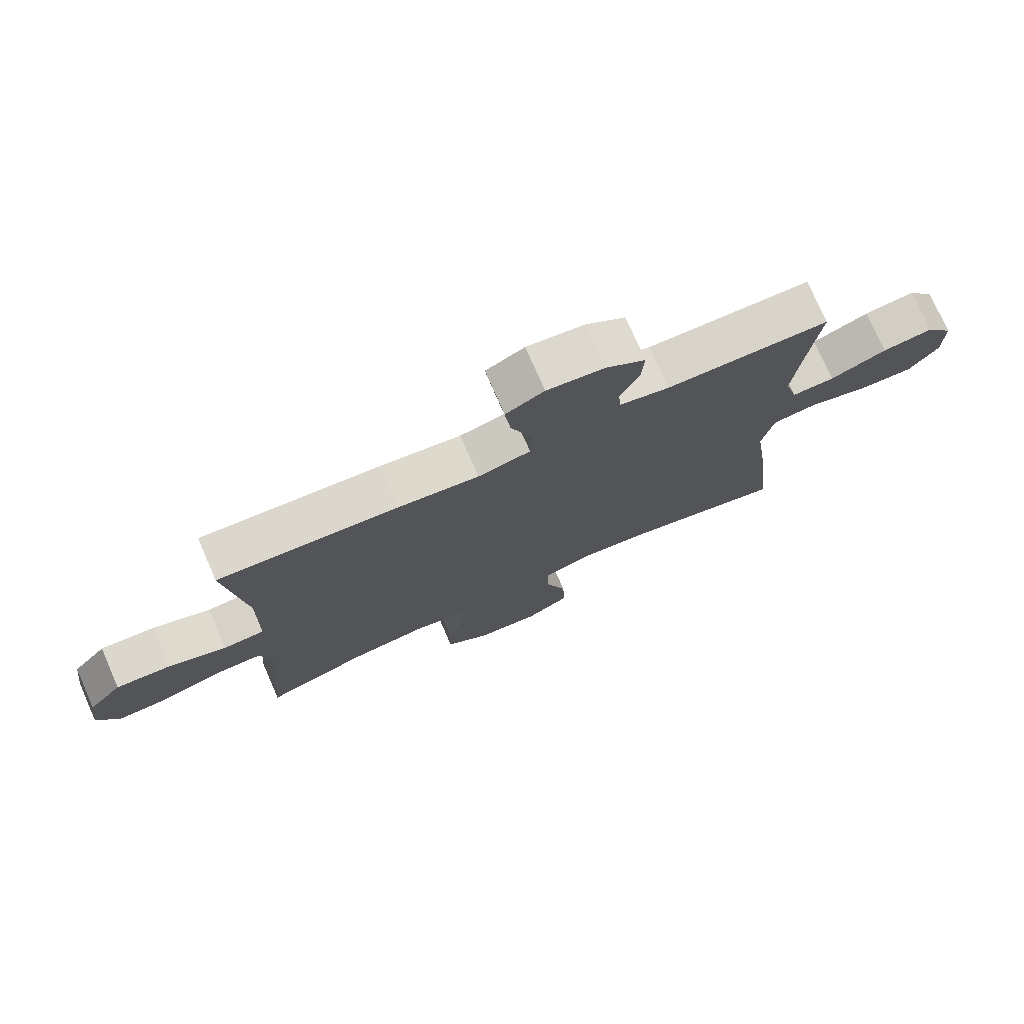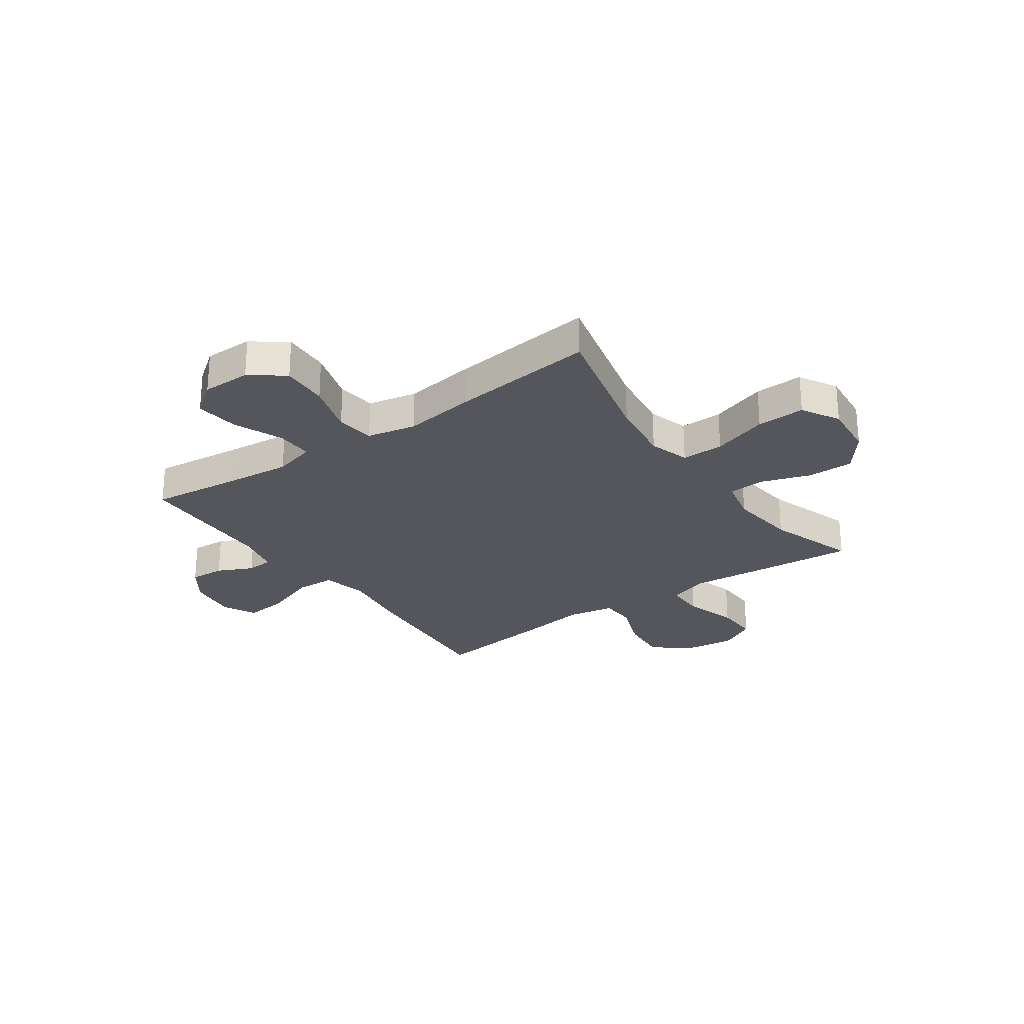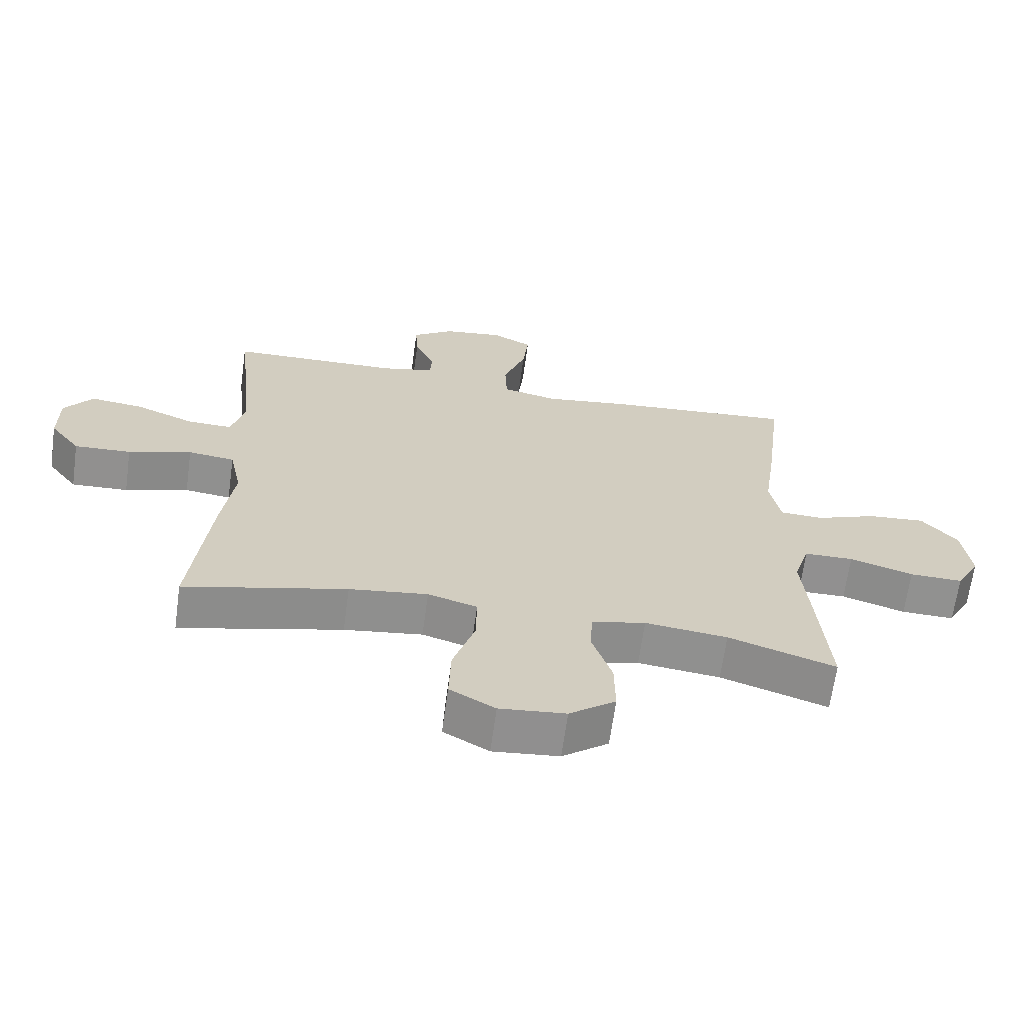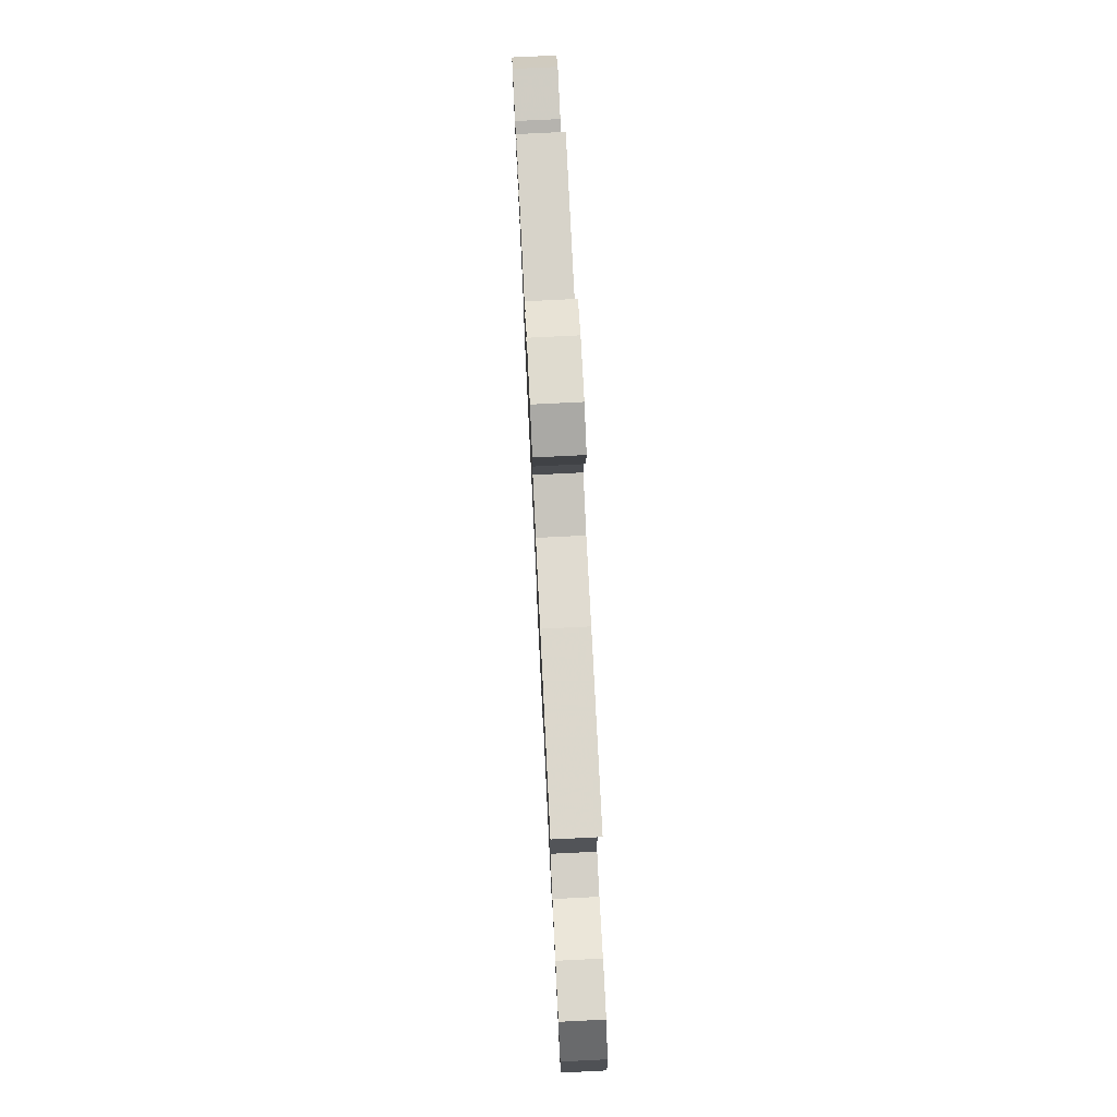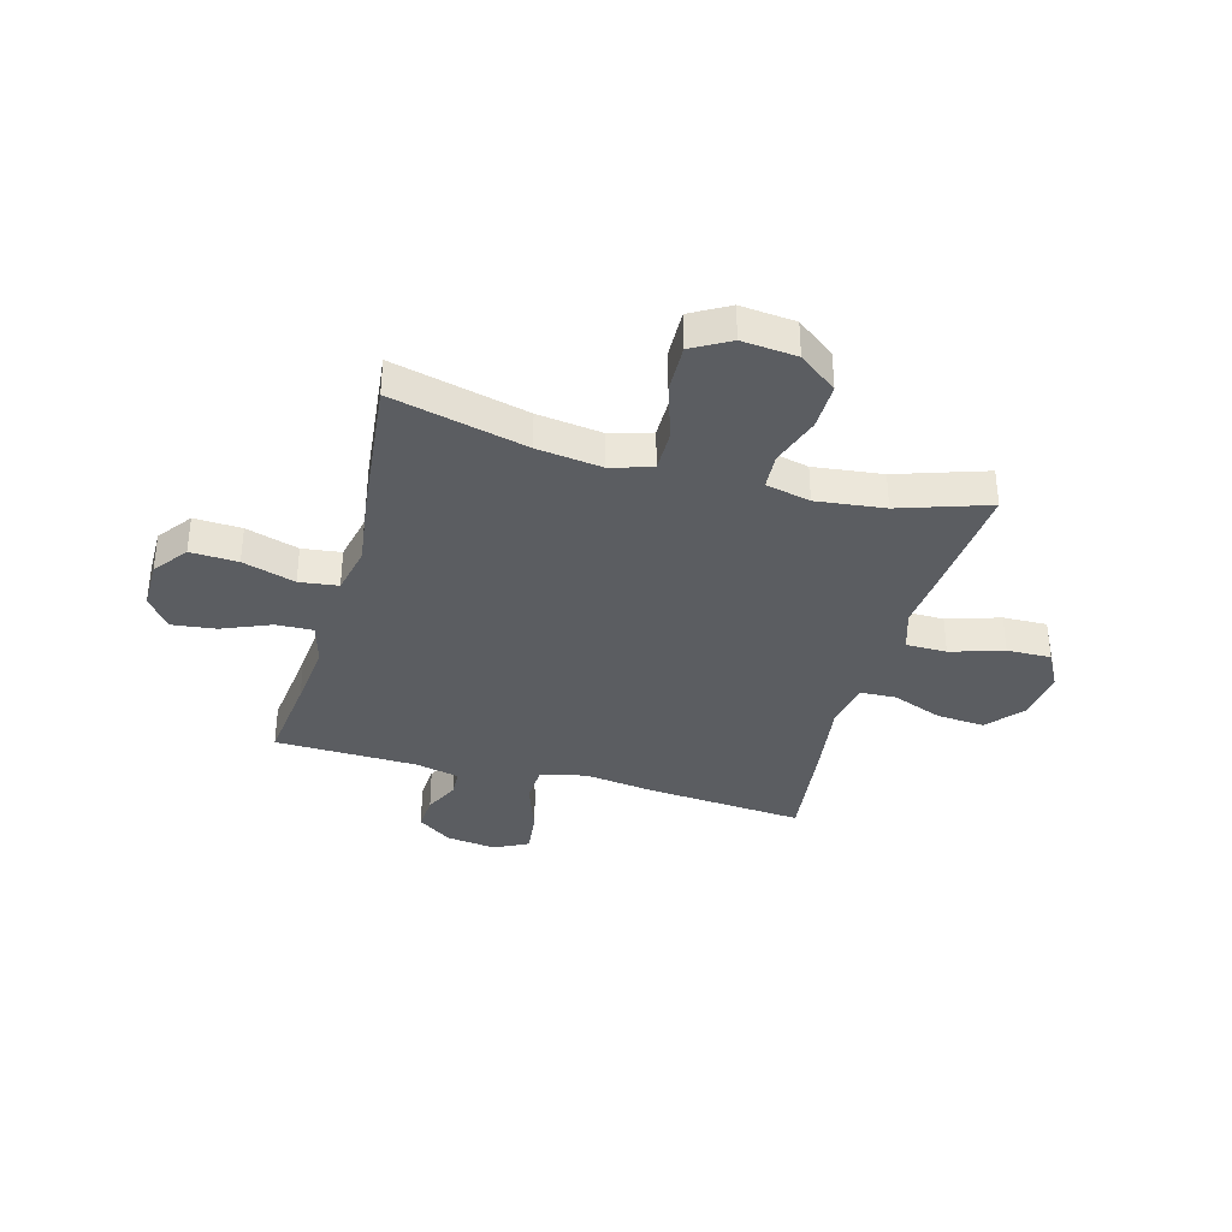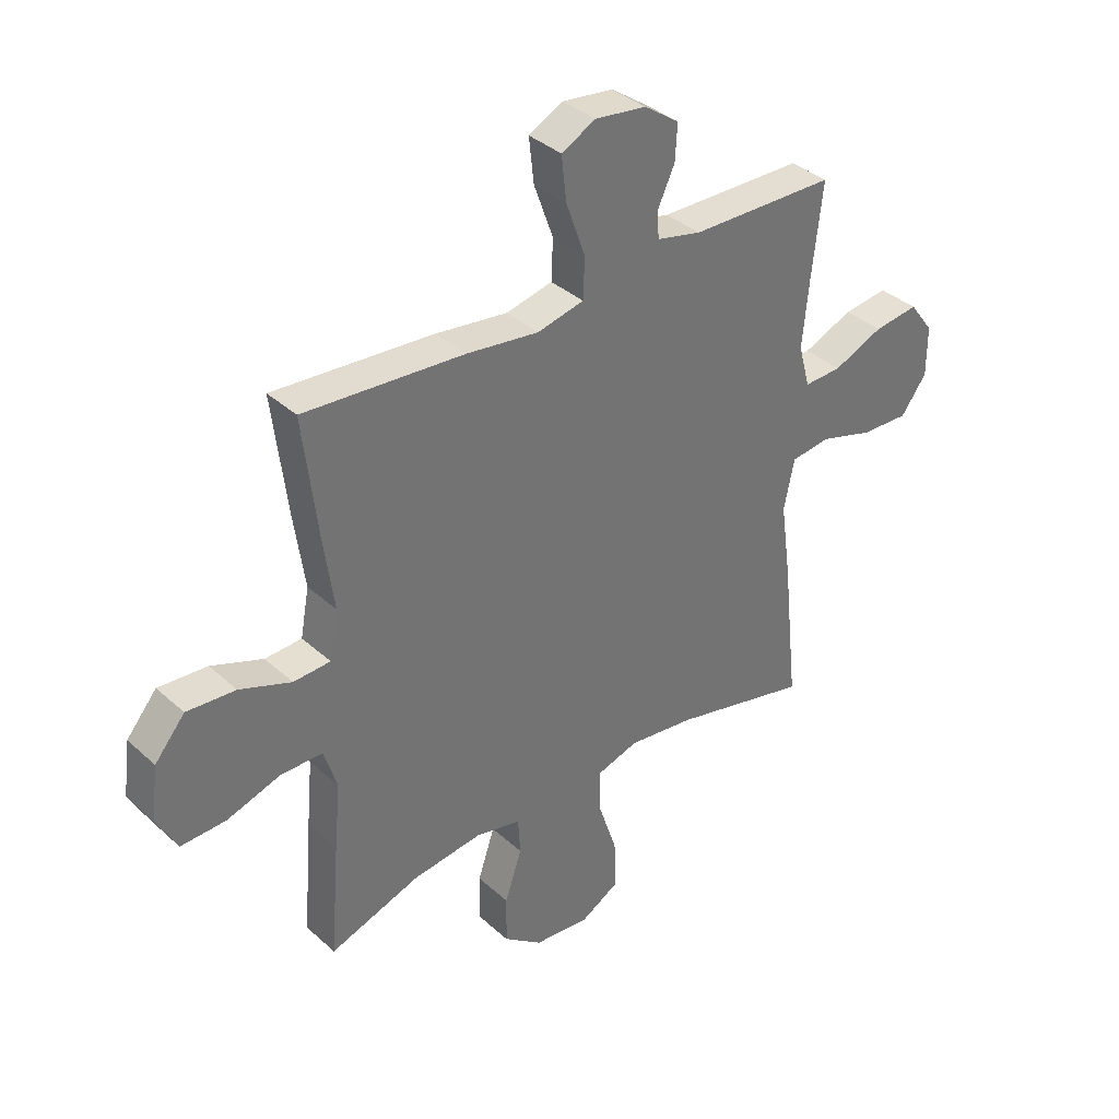
<metadata>
{"format":"obj","ext":"obj","renderer":"f3d","projection":"perspective","resolution":1024,"background":"white","views":[{"elev":75.8,"azim":-23.7,"up":"+Z"},{"elev":-26.3,"azim":125.2,"up":"+Y"},{"elev":-65.8,"azim":172.2,"up":"+Z"},{"elev":77.5,"azim":-92.8,"up":"+Z"},{"elev":-35.7,"azim":164.5,"up":"+Y"},{"elev":36.5,"azim":-40.7,"up":"+Z"}]}
</metadata>
<code>
v -0.5 0.07 0.5
v -0.209 0.07 0.477
v -0.077 0.07 0.459
v 0.008 0.07 0.478
v 0.011 0.07 0.551
v -0.024 0.07 0.649
v -0.033 0.07 0.73
v 0.029 0.07 0.762
v 0.122 0.07 0.75
v 0.186 0.07 0.705
v 0.182 0.07 0.64
v 0.151 0.07 0.574
v 0.154 0.07 0.525
v 0.235 0.07 0.506
v 0.5 0.07 0.5
v 0.481 0.07 0.333
v 0.469 0.07 0.21
v 0.49 0.07 0.132
v 0.559 0.07 0.134
v 0.65 0.07 0.172
v 0.732 0.07 0.182
v 0.776 0.07 0.123
v 0.776 0.07 0.032
v 0.729 0.07 -0.031
v 0.641 0.07 -0.027
v 0.543 0.07 0.003
v 0.471 0.07 -0.006
v 0.452 0.07 -0.097
v 0.471 0.07 -0.233
v 0.5 0.07 -0.5
v 0.249 0.07 -0.439
v 0.128 0.07 -0.423
v 0.052 0.07 -0.446
v 0.053 0.07 -0.525
v 0.087 0.07 -0.629
v 0.09 0.07 -0.719
v 0.02 0.07 -0.759
v -0.082 0.07 -0.749
v -0.153 0.07 -0.695
v -0.152 0.07 -0.608
v -0.121 0.07 -0.516
v -0.125 0.07 -0.449
v -0.208 0.07 -0.43
v -0.335 0.07 -0.445
v -0.5 0.07 -0.5
v -0.483 0.07 -0.292
v -0.472 0.07 -0.173
v -0.496 0.07 -0.097
v -0.572 0.07 -0.096
v -0.67 0.07 -0.127
v -0.752 0.07 -0.129
v -0.789 0.07 -0.06
v -0.776 0.07 0.038
v -0.721 0.07 0.103
v -0.632 0.07 0.096
v -0.538 0.07 0.06
v -0.471 0.07 0.063
v -0.455 0.07 0.149
v -0.474 0.07 0.284
v -0.5 0 0.5
v -0.209 0 0.477
v -0.077 0 0.459
v 0.008 0 0.478
v 0.011 0 0.551
v -0.024 0 0.649
v -0.033 0 0.73
v 0.029 0 0.762
v 0.122 0 0.75
v 0.186 0 0.705
v 0.182 0 0.64
v 0.151 0 0.574
v 0.154 0 0.525
v 0.235 0 0.506
v 0.5 0 0.5
v 0.481 0 0.333
v 0.469 0 0.21
v 0.49 0 0.132
v 0.559 0 0.134
v 0.65 0 0.172
v 0.732 0 0.182
v 0.776 0 0.123
v 0.776 0 0.032
v 0.729 0 -0.031
v 0.641 0 -0.027
v 0.543 0 0.003
v 0.471 0 -0.006
v 0.452 0 -0.097
v 0.471 0 -0.233
v 0.5 0 -0.5
v 0.249 0 -0.439
v 0.128 0 -0.423
v 0.052 0 -0.446
v 0.053 0 -0.525
v 0.087 0 -0.629
v 0.09 0 -0.719
v 0.02 0 -0.759
v -0.082 0 -0.749
v -0.153 0 -0.695
v -0.152 0 -0.608
v -0.121 0 -0.516
v -0.125 0 -0.449
v -0.208 0 -0.43
v -0.335 0 -0.445
v -0.5 0 -0.5
v -0.483 0 -0.292
v -0.472 0 -0.173
v -0.496 0 -0.097
v -0.572 0 -0.096
v -0.67 0 -0.127
v -0.752 0 -0.129
v -0.789 0 -0.06
v -0.776 0 0.038
v -0.721 0 0.103
v -0.632 0 0.096
v -0.538 0 0.06
v -0.471 0 0.063
v -0.455 0 0.149
v -0.474 0 0.284
f 58 59 1 2
f 57 58 2 3
f 53 54 55 56
f 53 56 57
f 52 53 57
f 49 50 51 52
f 48 49 52 57
f 47 48 57 3
f 44 45 46 47
f 43 44 47 3
f 38 39 40 41
f 38 41 42
f 37 38 42
f 34 35 36 37
f 33 34 37 42
f 32 33 42 43
f 28 29 30 31
f 27 28 31 32
f 23 24 25 26
f 21 22 23 26
f 19 20 21 26
f 18 19 26 27
f 17 18 27 32
f 14 15 16
f 13 14 16 17
f 9 10 11 12
f 9 12 13
f 8 9 13
f 5 6 7 8
f 4 5 8 13
f 32 43 3 4
f 4 13 17 32
f 61 60 118 117
f 62 61 117 116
f 115 114 113 112
f 116 115 112
f 116 112 111
f 111 110 109 108
f 116 111 108 107
f 62 116 107 106
f 106 105 104 103
f 62 106 103 102
f 100 99 98 97
f 101 100 97
f 101 97 96
f 96 95 94 93
f 101 96 93 92
f 102 101 92 91
f 90 89 88 87
f 91 90 87 86
f 85 84 83 82
f 85 82 81 80
f 85 80 79 78
f 86 85 78 77
f 91 86 77 76
f 75 74 73
f 76 75 73 72
f 71 70 69 68
f 72 71 68
f 72 68 67
f 67 66 65 64
f 72 67 64 63
f 63 62 102 91
f 91 76 72 63
f 1 60 61 2
f 2 61 62 3
f 3 62 63 4
f 4 63 64 5
f 5 64 65 6
f 6 65 66 7
f 7 66 67 8
f 8 67 68 9
f 9 68 69 10
f 10 69 70 11
f 11 70 71 12
f 12 71 72 13
f 13 72 73 14
f 14 73 74 15
f 15 74 75 16
f 16 75 76 17
f 17 76 77 18
f 18 77 78 19
f 19 78 79 20
f 20 79 80 21
f 21 80 81 22
f 22 81 82 23
f 23 82 83 24
f 24 83 84 25
f 25 84 85 26
f 26 85 86 27
f 27 86 87 28
f 28 87 88 29
f 29 88 89 30
f 30 89 90 31
f 31 90 91 32
f 32 91 92 33
f 33 92 93 34
f 34 93 94 35
f 35 94 95 36
f 36 95 96 37
f 37 96 97 38
f 38 97 98 39
f 39 98 99 40
f 40 99 100 41
f 41 100 101 42
f 42 101 102 43
f 43 102 103 44
f 44 103 104 45
f 45 104 105 46
f 46 105 106 47
f 47 106 107 48
f 48 107 108 49
f 49 108 109 50
f 50 109 110 51
f 51 110 111 52
f 52 111 112 53
f 53 112 113 54
f 54 113 114 55
f 55 114 115 56
f 56 115 116 57
f 57 116 117 58
f 58 117 118 59
f 59 118 60 1

</code>
